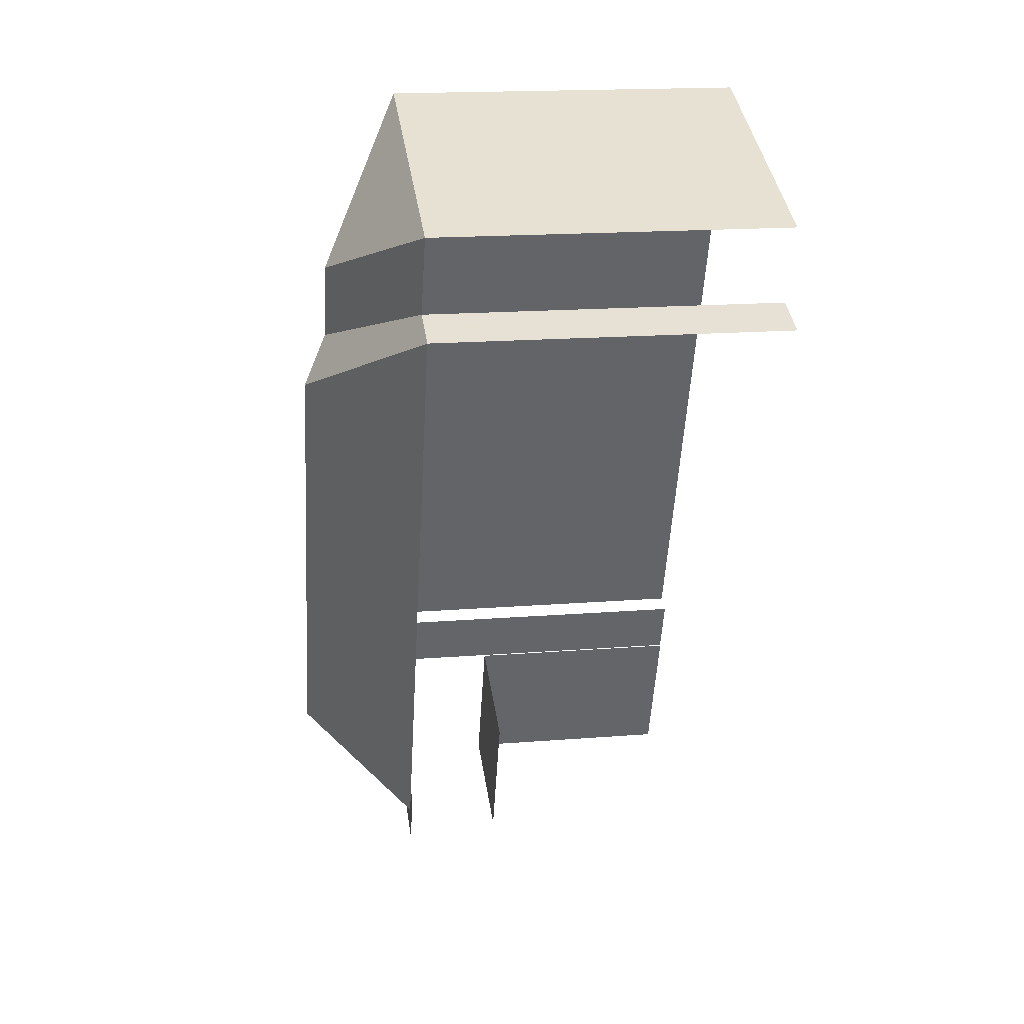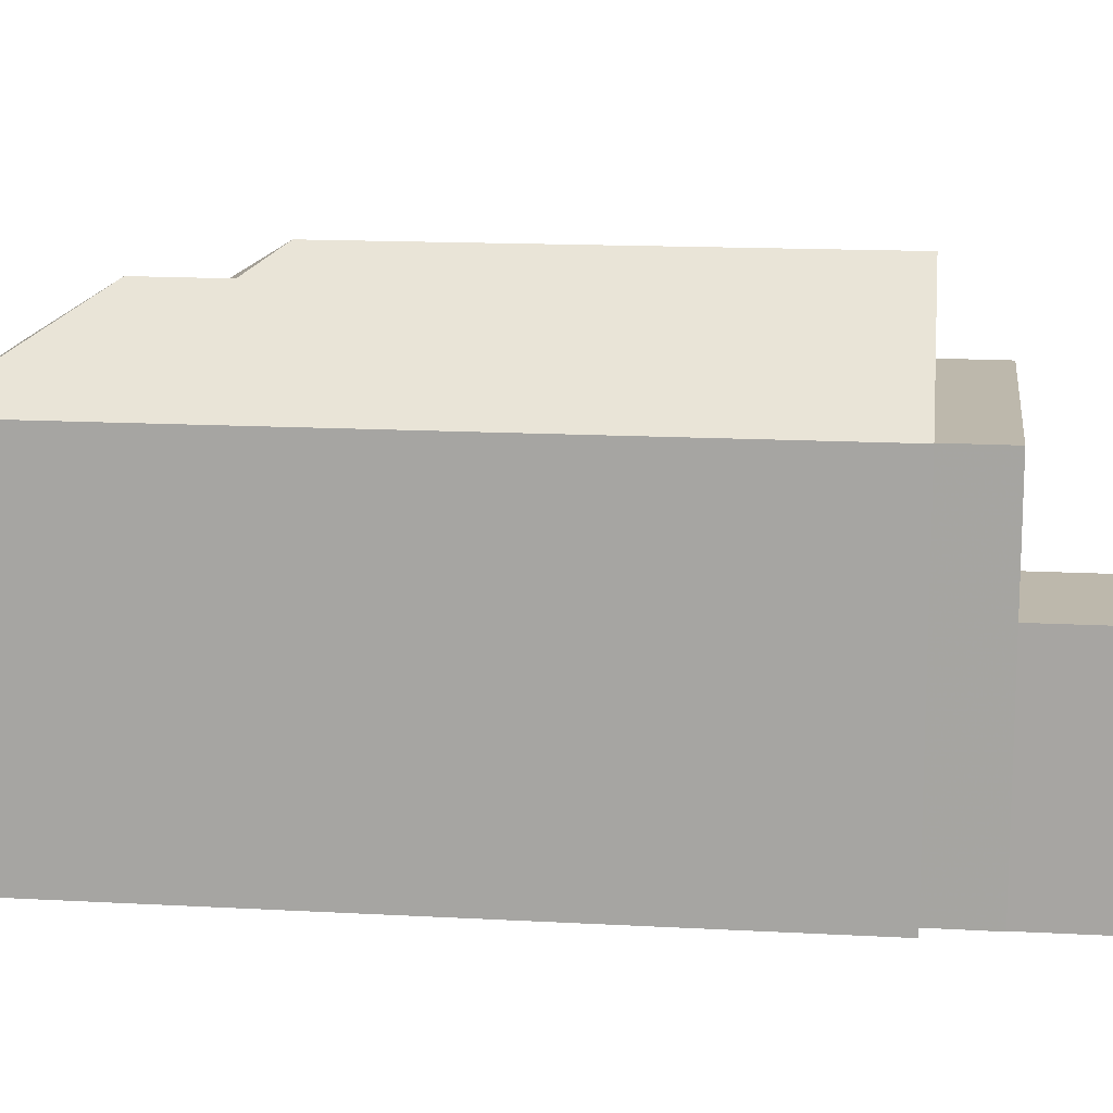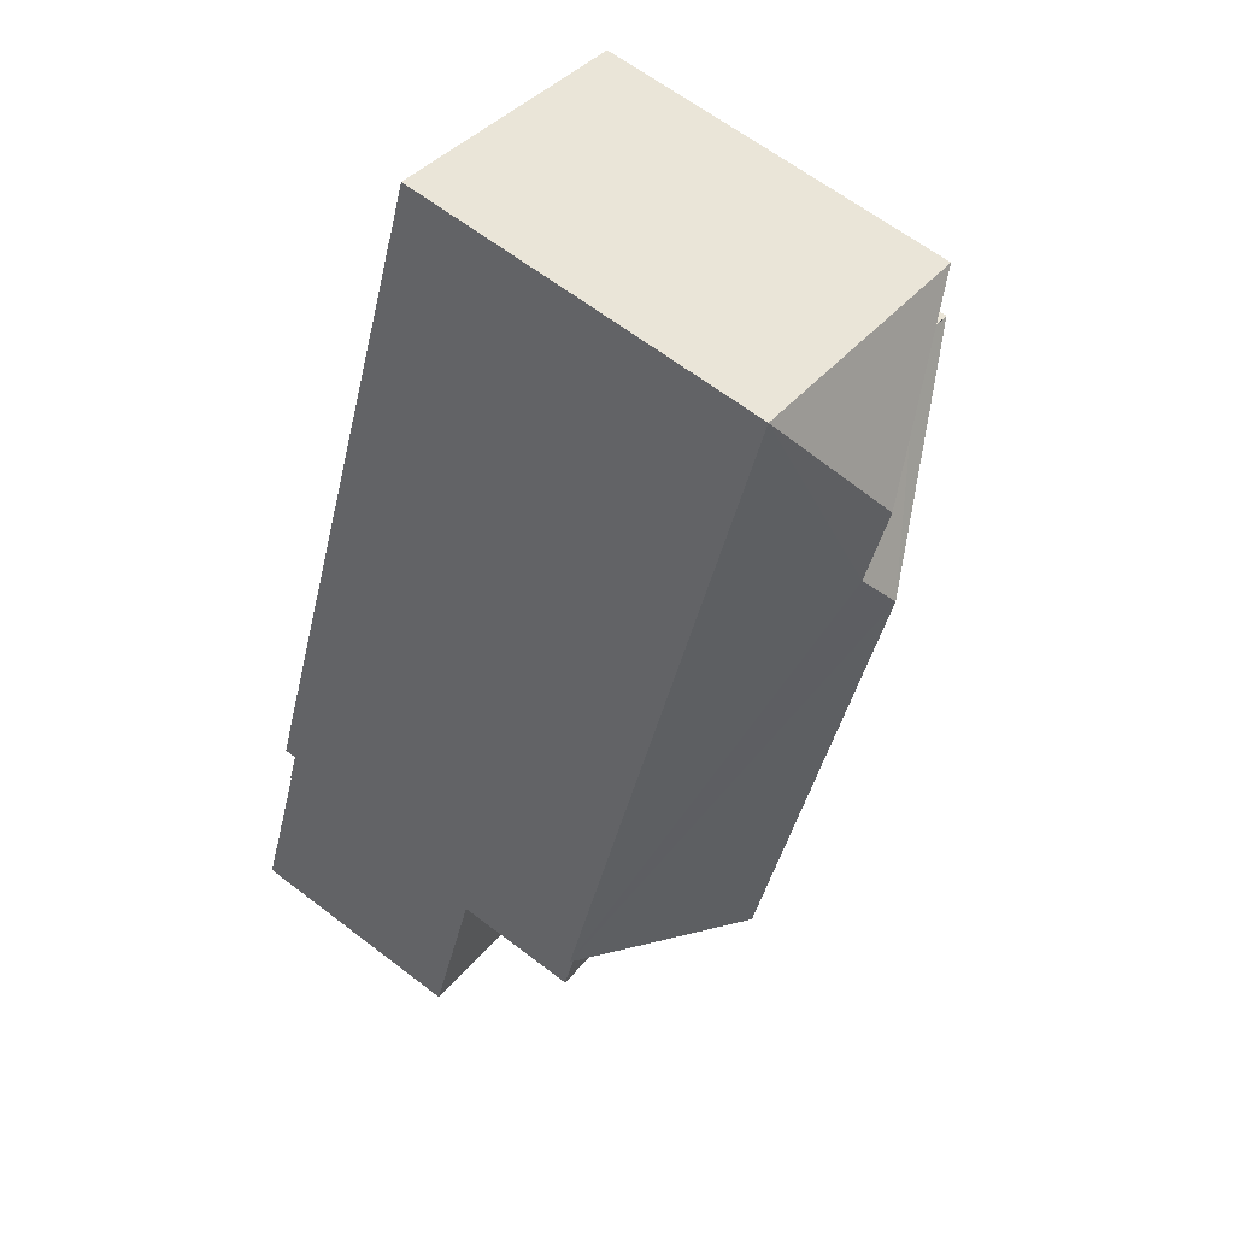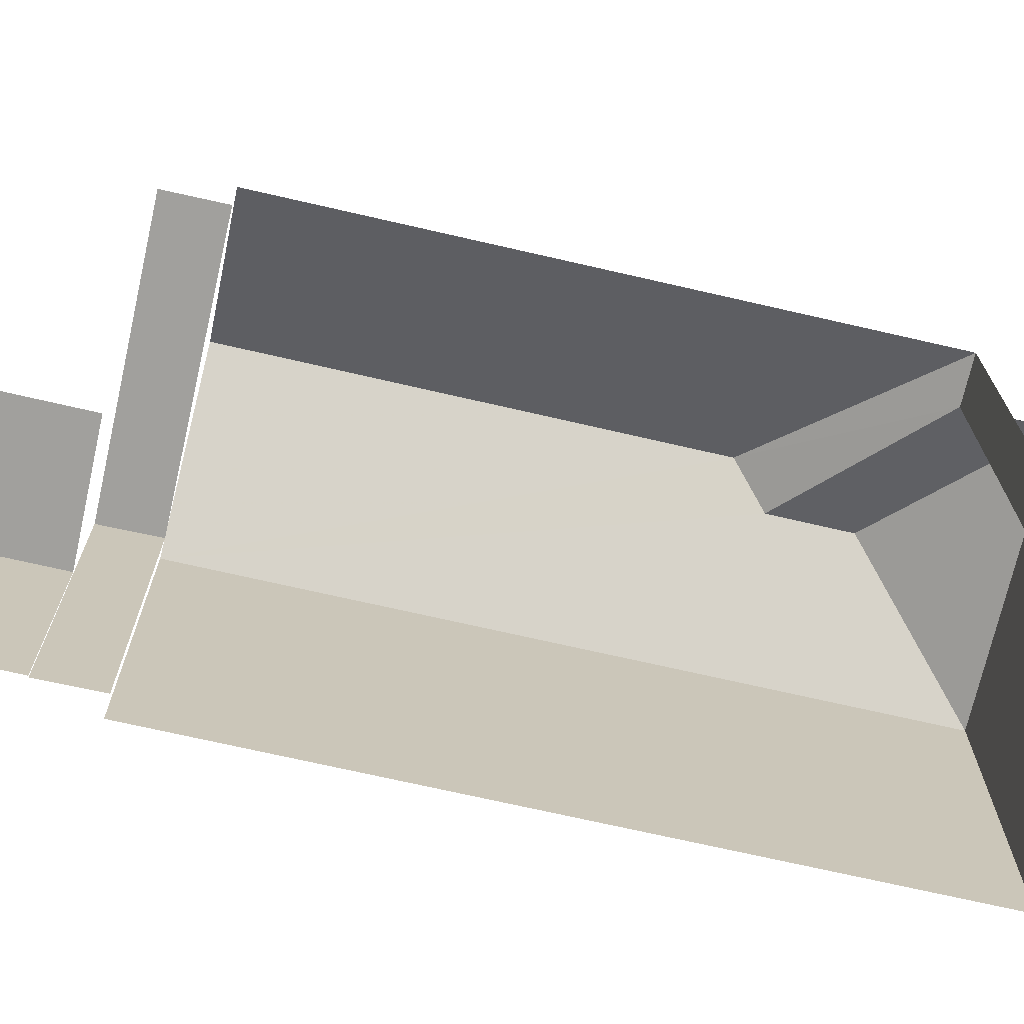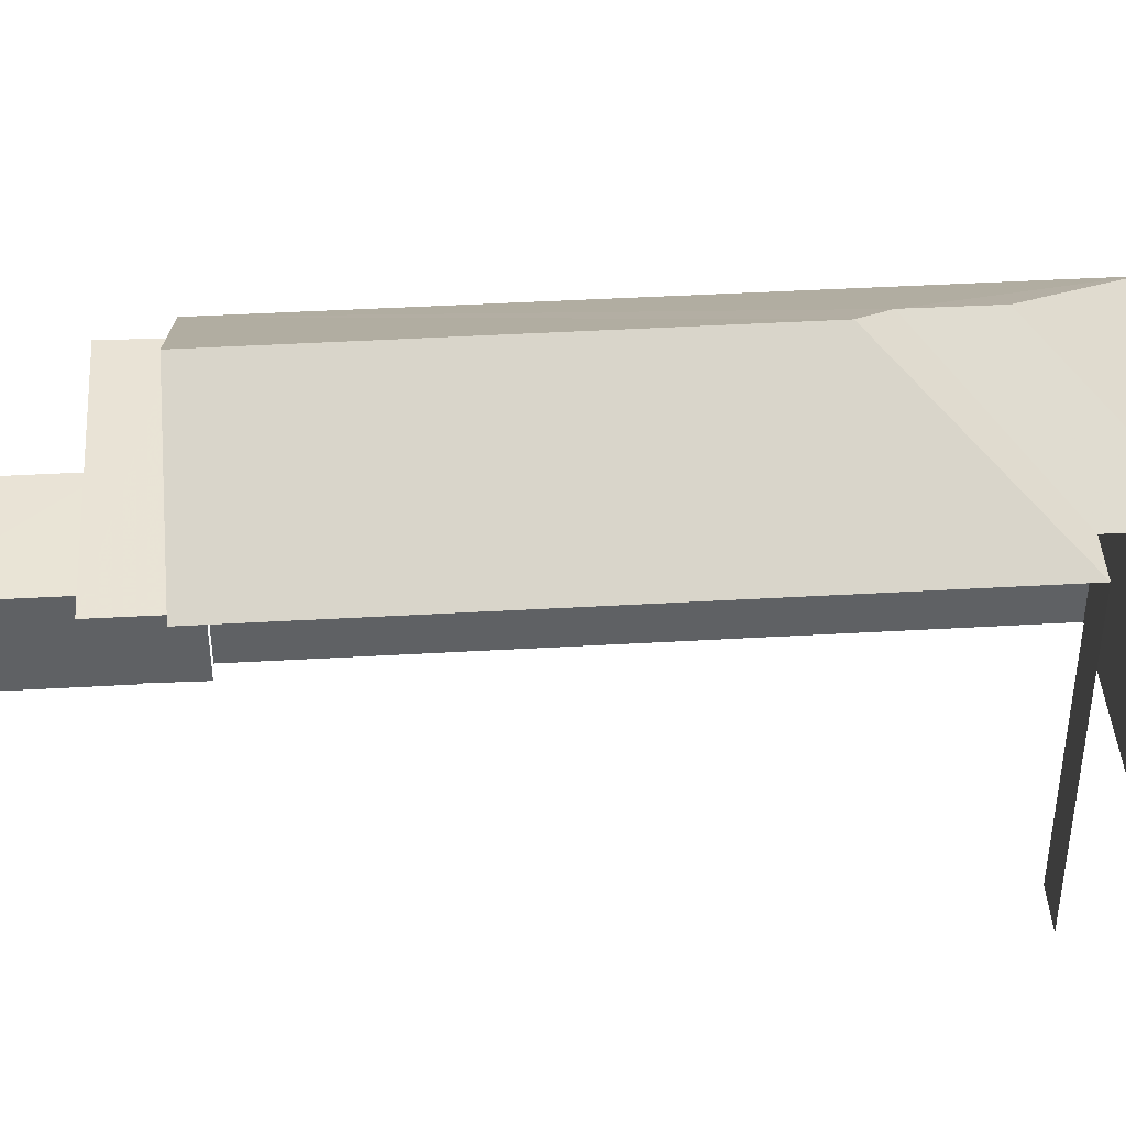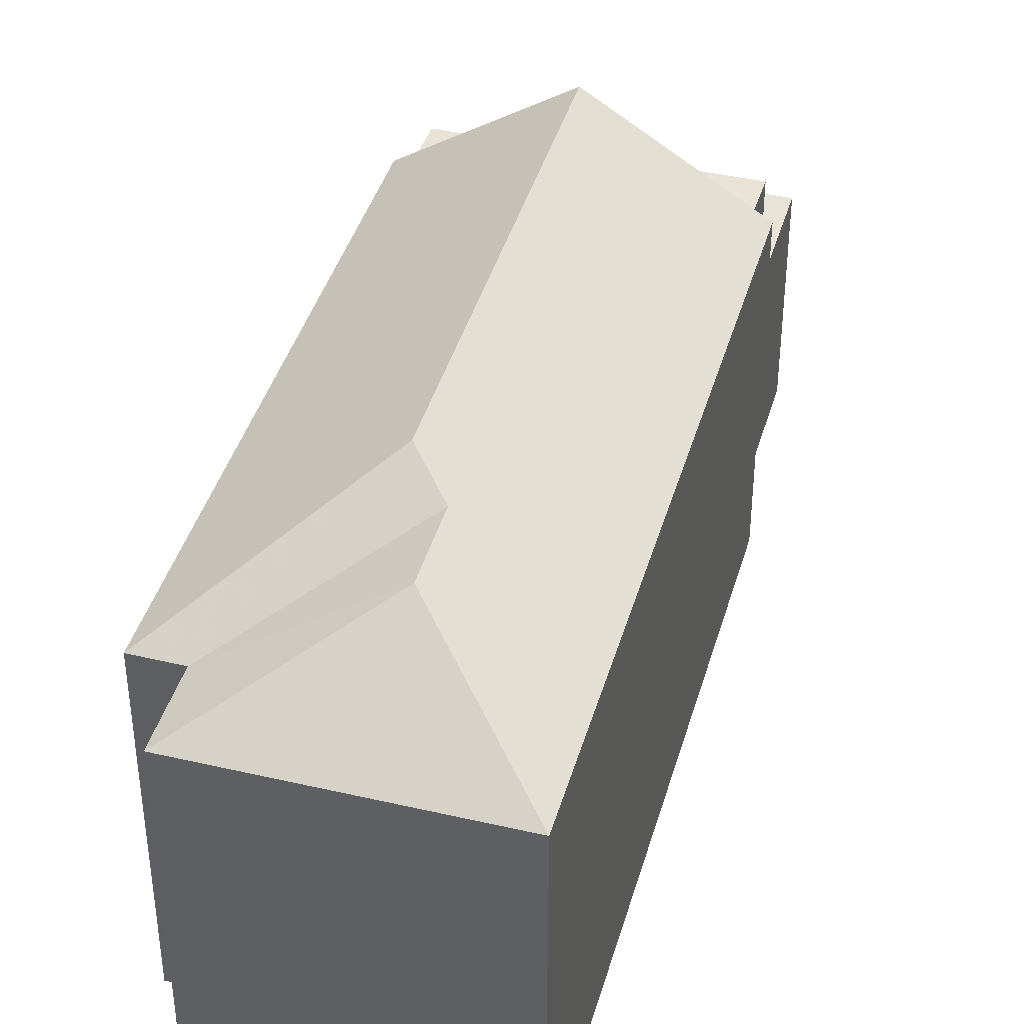
<metadata>
{"format":"obj","ext":"obj","renderer":"f3d","projection":"perspective","resolution":1024,"background":"white","views":[{"elev":17.6,"azim":81.1,"up":"+Y"},{"elev":14.8,"azim":-104.5,"up":"+Z"},{"elev":64.4,"azim":-52.5,"up":"+Y"},{"elev":-71.6,"azim":55.8,"up":"+Z"},{"elev":42.4,"azim":64.8,"up":"+Z"},{"elev":41.3,"azim":174.4,"up":"+Z"}]}
</metadata>
<code>
v -2.246e+05 -1.282e+05 13.56
v -2.246e+05 -1.282e+05 13.56
v -2.246e+05 -1.282e+05 13.56
v -2.246e+05 -1.282e+05 13.56
v -2.246e+05 -1.282e+05 13.56
v -2.246e+05 -1.282e+05 13.56
v -2.246e+05 -1.282e+05 13.56
v -2.246e+05 -1.282e+05 13.56
v -2.246e+05 -1.282e+05 13.56
v -2.246e+05 -1.282e+05 13.56
v -2.246e+05 -1.282e+05 13.56
v -2.246e+05 -1.282e+05 13.56
v -2.246e+05 -1.282e+05 13.56
v -2.246e+05 -1.282e+05 13.56
v -2.246e+05 -1.282e+05 21.14
v -2.246e+05 -1.282e+05 19.43
v -2.246e+05 -1.282e+05 19.43
v -2.246e+05 -1.282e+05 21.14
v -2.246e+05 -1.282e+05 19.43
v -2.246e+05 -1.282e+05 20.76
v -2.246e+05 -1.282e+05 20.76
v -2.246e+05 -1.282e+05 19.43
v -2.246e+05 -1.282e+05 19.43
v -2.246e+05 -1.282e+05 19.37
v -2.246e+05 -1.282e+05 19.37
v -2.246e+05 -1.282e+05 19.37
v -2.246e+05 -1.282e+05 19.37
v -2.246e+05 -1.282e+05 17.3
v -2.246e+05 -1.282e+05 17.3
v -2.246e+05 -1.282e+05 17.3
v -2.246e+05 -1.282e+05 17.3
v -2.246e+05 -1.282e+05 19.43
v -2.246e+05 -1.282e+05 19.43
f 1 2 3
f 4 1 5
f 6 7 8
f 6 8 3
f 9 5 1
f 9 10 11
f 12 10 13
f 8 14 13
f 3 13 1
f 8 13 3
f 13 9 1
f 13 10 9
f 31 30 6
f 3 31 6
f 23 9 11
f 23 22 9
f 29 7 6
f 30 29 6
f 1 26 2
f 1 27 26
f 17 4 5
f 17 16 4
f 3 2 31
f 2 26 31
f 8 28 14
f 31 26 25
f 28 31 25
f 14 28 25
f 12 13 24
f 1 4 27
f 18 24 27
f 33 12 24
f 27 4 16
f 33 24 18
f 18 27 16
f 15 16 17
f 15 18 16
f 19 20 21
f 22 23 19
f 19 23 20
f 24 25 26
f 27 24 26
f 28 29 30
f 31 28 30
f 15 17 19
f 21 15 19
f 32 20 23
f 18 15 33
f 33 21 32
f 32 21 20
f 15 21 33
f 25 13 14
f 25 24 13
f 32 10 12
f 33 32 12
f 23 11 10
f 32 23 10
f 5 22 17
f 17 22 19
f 9 22 5
f 28 7 29
f 28 8 7

</code>
